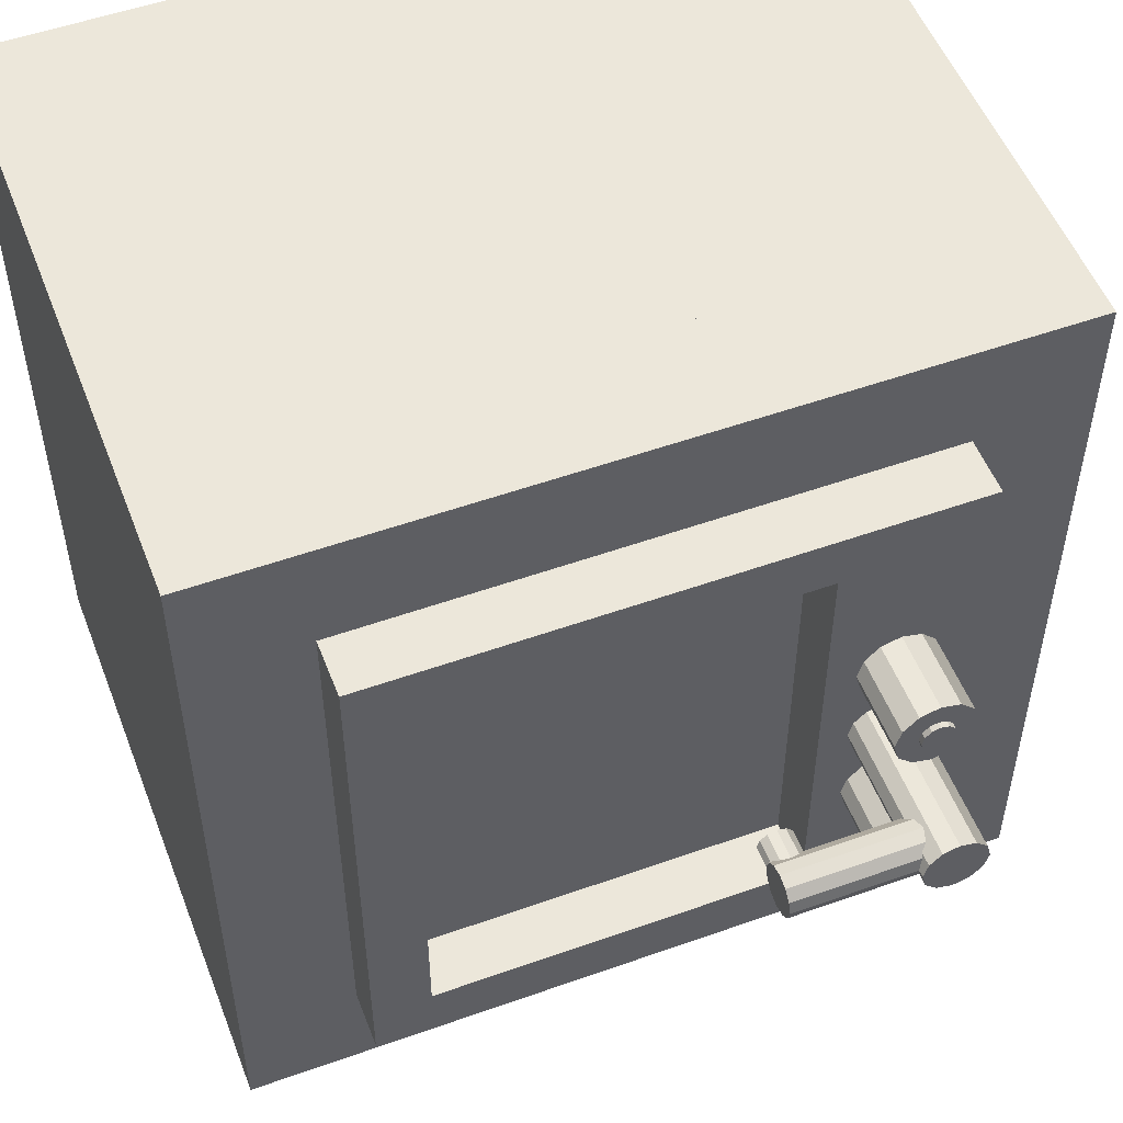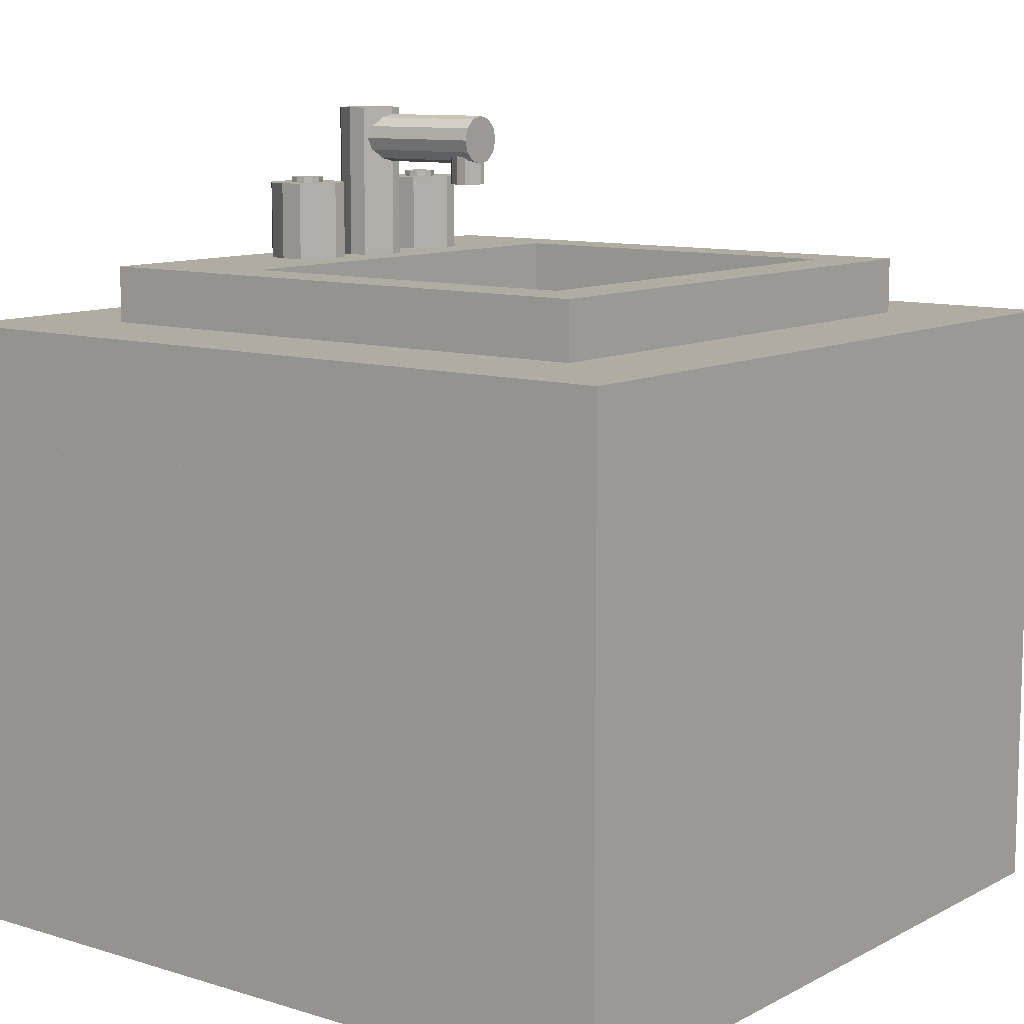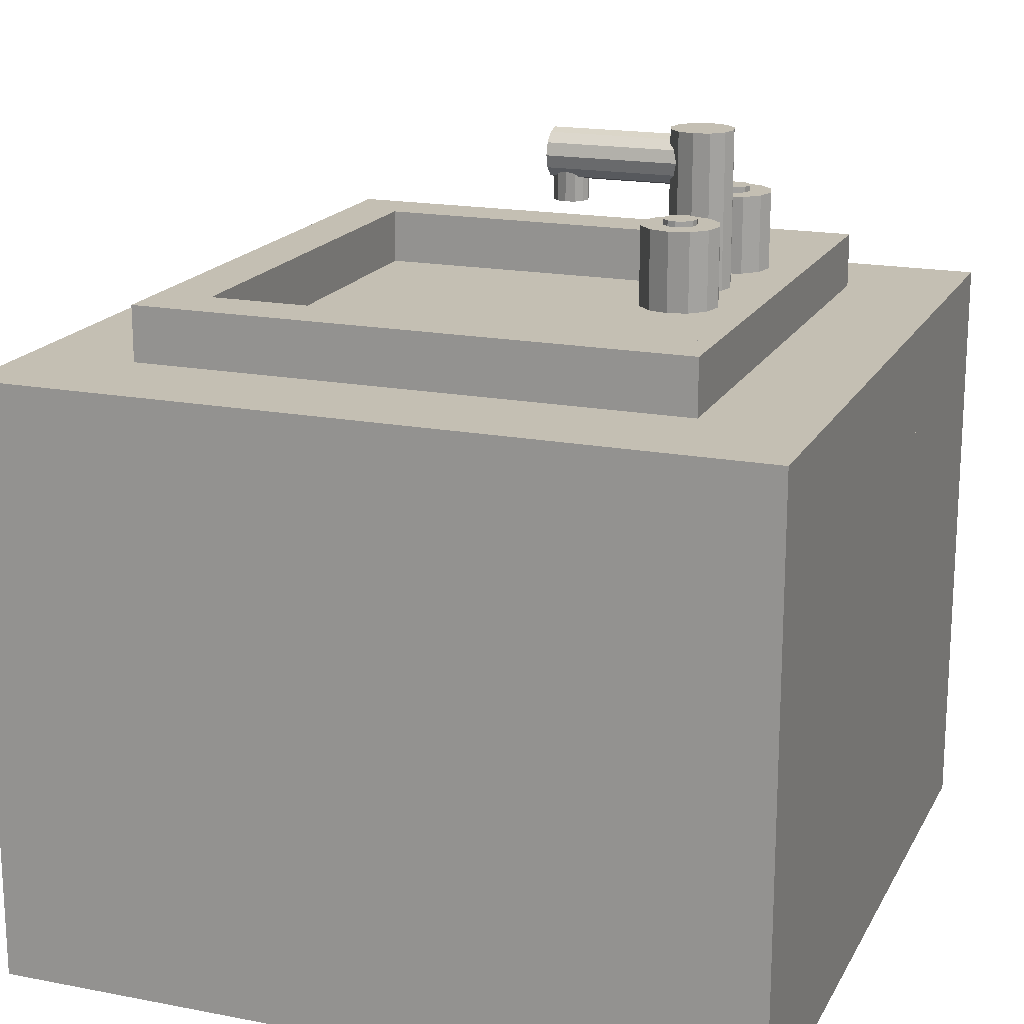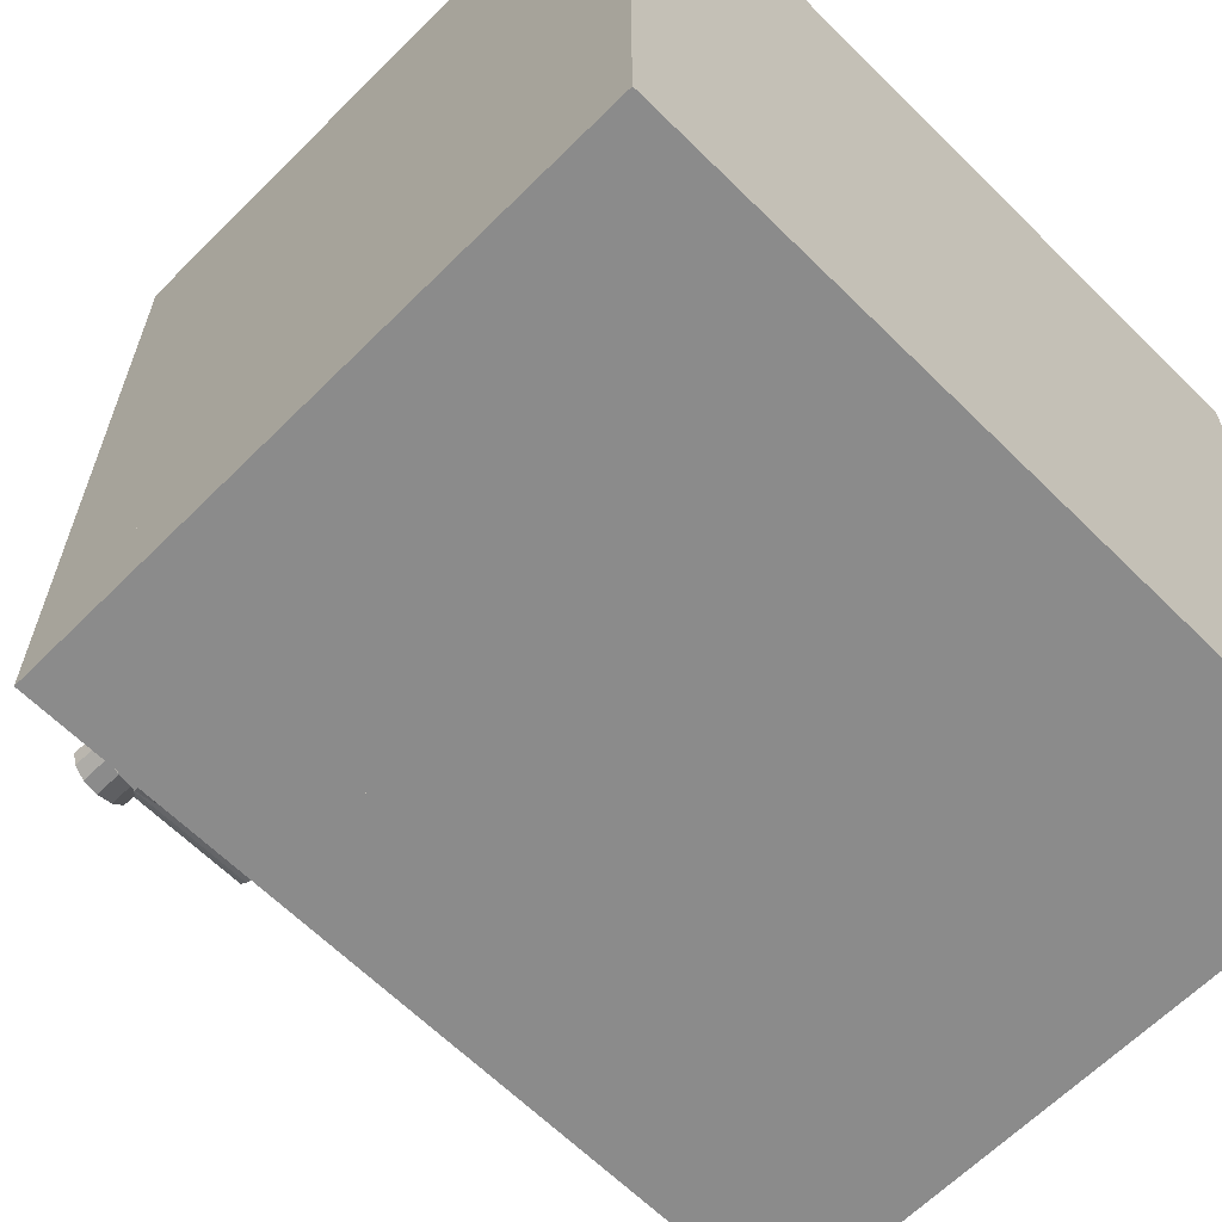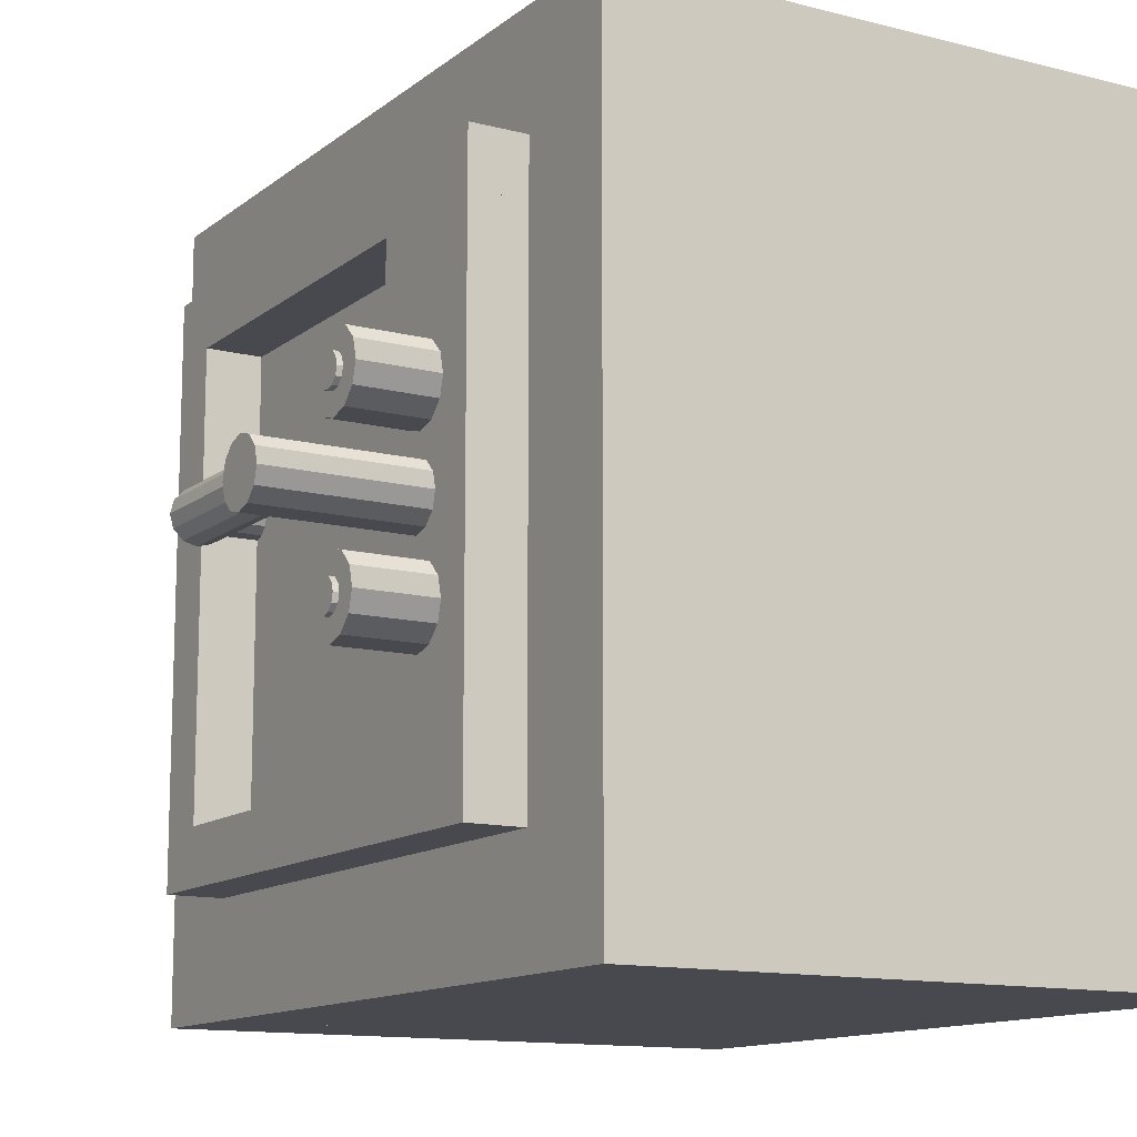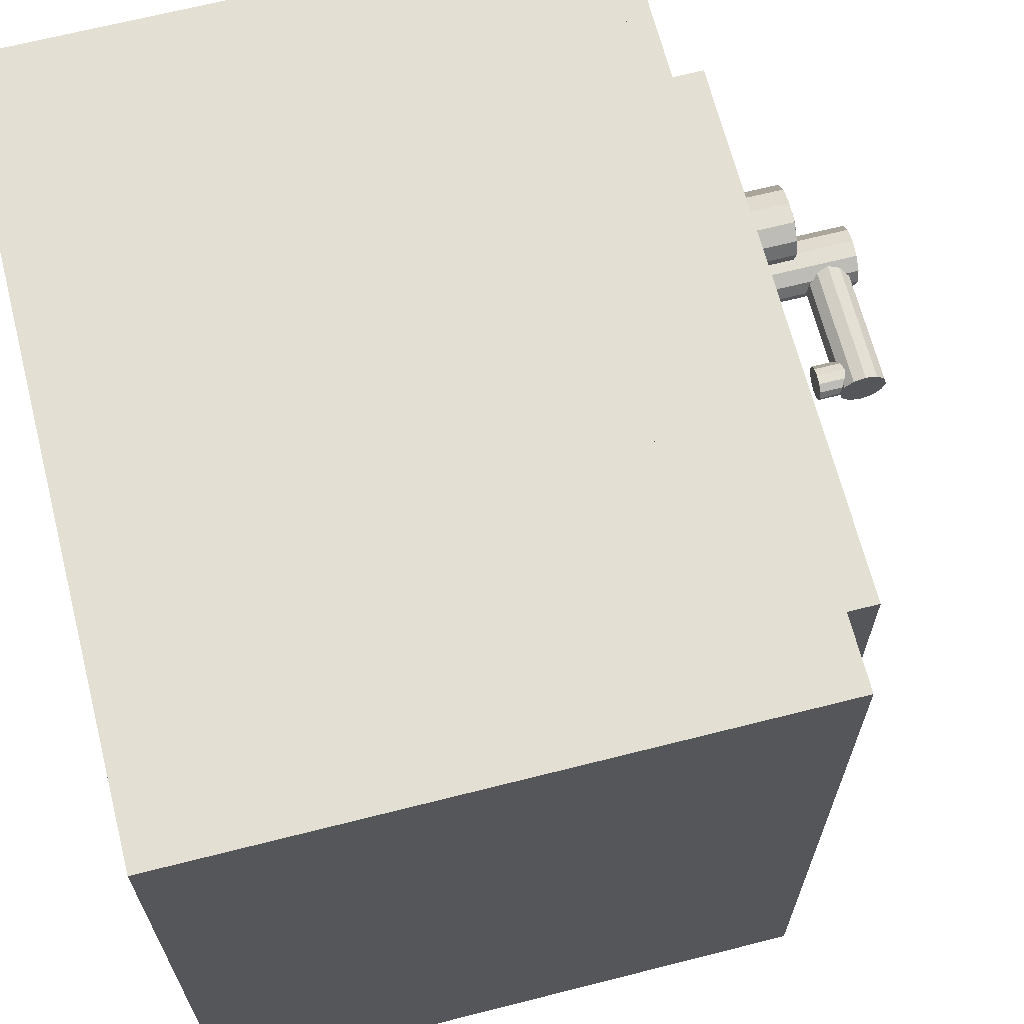
<metadata>
{"format":"obj","ext":"obj","renderer":"f3d","projection":"perspective","resolution":1024,"background":"white","views":[{"elev":52.8,"azim":159.1,"up":"+Z"},{"elev":10.2,"azim":37.8,"up":"+Y"},{"elev":17.9,"azim":-159.4,"up":"+Y"},{"elev":-63.9,"azim":-44.9,"up":"+Z"},{"elev":-12.7,"azim":-120.7,"up":"+Z"},{"elev":66.7,"azim":75.7,"up":"+Z"}]}
</metadata>
<code>
v 0.6553 -0.8945 -0.5539
v 0.6553 -0.8945 0.5661
v 0.6553 -0.1745 0.5661
v 0.6553 -0.1745 -0.5539
v -0.4647 -0.8945 -0.5539
v -0.4647 -0.1745 -0.5539
v -0.4647 -0.1745 0.5661
v -0.4647 -0.8945 0.5661
v 0.6553 -0.1745 0.4061
v 0.6553 -0.1745 0.5661
v 0.6553 -0.0145 0.5661
v 0.6553 -0.0145 0.4061
v -0.3047 -0.1745 0.4061
v -0.3047 -0.0145 0.4061
v -0.3047 -0.0145 0.5661
v -0.3047 -0.1745 0.5661
v 0.6553 -0.1745 -0.5539
v 0.6553 -0.1745 0.4061
v 0.6553 -0.0145 0.4061
v 0.6553 -0.0145 -0.5539
v 0.4953 -0.1745 -0.5539
v 0.4953 -0.0145 -0.5539
v 0.4953 -0.0145 0.4061
v 0.4953 -0.1745 0.4061
v -0.4647 -0.1745 -0.3939
v -0.3047 -0.1745 -0.3939
v -0.3047 -0.0145 -0.3939
v -0.4647 -0.0145 -0.3939
v -0.4647 -0.1745 0.5661
v -0.4647 -0.0145 0.5661
v -0.3047 -0.0145 0.5661
v -0.3047 -0.1745 0.5661
v 0.4953 -0.1745 -0.5539
v 0.4953 -0.1745 -0.3939
v 0.4953 -0.0145 -0.3939
v 0.4953 -0.0145 -0.5539
v -0.4647 -0.1745 -0.5539
v -0.4647 -0.0145 -0.5539
v -0.4647 -0.0145 -0.3939
v -0.4647 -0.1745 -0.3939
v 0.4953 -0.1745 0.4061
v -0.3047 -0.1745 0.4061
v -0.3047 0.0655 0.4061
v 0.4953 0.0655 0.4061
v 0.4953 -0.1745 0.3261
v 0.4953 0.0655 0.3261
v -0.3047 0.0655 0.3261
v -0.3047 -0.1745 0.3261
v 0.4953 -0.1745 -0.3139
v -0.3047 -0.1745 -0.3139
v -0.3047 0.0655 -0.3139
v 0.4953 0.0655 -0.3139
v 0.4953 -0.1745 -0.3939
v 0.4953 0.0655 -0.3939
v -0.3047 0.0655 -0.3939
v -0.3047 -0.1745 -0.3939
v 0.4953 -0.1745 -0.3139
v 0.4953 -0.1745 0.3261
v 0.4953 0.0655 0.3261
v 0.4953 0.0655 -0.3139
v 0.4153 -0.1745 -0.3139
v 0.4153 0.0655 -0.3139
v 0.4153 0.0655 0.3261
v 0.4153 -0.1745 0.3261
v -0.1047 -0.1745 -0.3139
v -0.1047 -0.1745 0.3261
v -0.1047 0.0655 0.3261
v -0.1047 0.0655 -0.3139
v -0.3047 -0.1745 -0.3139
v -0.3047 0.0655 -0.3139
v -0.3047 0.0655 0.3261
v -0.3047 -0.1745 0.3261
v 0.4153 -0.1745 0.3261
v -0.1047 -0.1745 0.3261
v -0.1047 -0.0145 0.3261
v 0.4153 -0.0145 0.3261
v 0.4153 -0.1745 -0.3139
v 0.4153 -0.0145 -0.3139
v -0.1047 -0.0145 -0.3139
v -0.1047 -0.1745 -0.3139
v -0.2347 0.2855 -0.008908
v -0.2287 0.2855 0.01359
v -0.2287 0.0655 0.01359
v -0.2347 0.0655 -0.008908
v -0.2122 0.2855 0.03006
v -0.2122 0.0655 0.03006
v -0.1897 0.2855 0.03609
v -0.1897 0.0655 0.03609
v -0.1672 0.2855 0.03006
v -0.1672 0.0655 0.03006
v -0.1507 0.2855 0.01359
v -0.1507 0.0655 0.01359
v -0.1447 0.2855 -0.008908
v -0.1447 0.0655 -0.008908
v -0.1507 0.2855 -0.03141
v -0.1507 0.0655 -0.03141
v -0.1672 0.2855 -0.04788
v -0.1672 0.0655 -0.04788
v -0.1897 0.2855 -0.05391
v -0.1897 0.0655 -0.05391
v -0.2122 0.2855 -0.04788
v -0.2122 0.0655 -0.04788
v -0.2287 0.2855 -0.03141
v -0.2287 0.0655 -0.03141
v 0.02529 0.2405 0.02609
v 0.02529 0.223 0.0214
v -0.1947 0.223 0.0214
v -0.1947 0.2405 0.02609
v 0.02529 0.2102 0.008592
v -0.1947 0.2102 0.008592
v 0.02529 0.2055 -0.008908
v -0.1947 0.2055 -0.008908
v 0.02529 0.2102 -0.02641
v -0.1947 0.2102 -0.02641
v 0.02529 0.223 -0.03922
v -0.1947 0.223 -0.03922
v 0.02529 0.2405 -0.04391
v -0.1947 0.2405 -0.04391
v 0.02529 0.258 -0.03922
v -0.1947 0.258 -0.03922
v 0.02529 0.2708 -0.02641
v -0.1947 0.2708 -0.02641
v 0.02529 0.2755 -0.008908
v -0.1947 0.2755 -0.008908
v 0.02529 0.2708 0.008592
v -0.1947 0.2708 0.008592
v 0.02529 0.258 0.0214
v -0.1947 0.258 0.0214
v -0.2547 0.1776 -0.1382
v -0.2473 0.1776 -0.1107
v -0.2473 0.06765 -0.1107
v -0.2547 0.06765 -0.1382
v -0.2272 0.1776 -0.09056
v -0.2272 0.06765 -0.09056
v -0.1997 0.1776 -0.08319
v -0.1997 0.06765 -0.08319
v -0.1722 0.1776 -0.09056
v -0.1722 0.06765 -0.09056
v -0.1521 0.1776 -0.1107
v -0.1521 0.06765 -0.1107
v -0.1447 0.1776 -0.1382
v -0.1447 0.06765 -0.1382
v -0.1521 0.1776 -0.1657
v -0.1521 0.06765 -0.1657
v -0.1722 0.1776 -0.1858
v -0.1722 0.06765 -0.1858
v -0.1997 0.1776 -0.1932
v -0.1997 0.06765 -0.1932
v -0.2272 0.1776 -0.1858
v -0.2272 0.06765 -0.1858
v -0.2473 0.1776 -0.1657
v -0.2473 0.06765 -0.1657
v -0.2547 0.1776 0.1211
v -0.2473 0.1776 0.1486
v -0.2473 0.06765 0.1486
v -0.2547 0.06765 0.1211
v -0.2272 0.1776 0.1687
v -0.2272 0.06765 0.1687
v -0.1997 0.1776 0.1761
v -0.1997 0.06765 0.1761
v -0.1722 0.1776 0.1687
v -0.1722 0.06765 0.1687
v -0.1521 0.1776 0.1486
v -0.1521 0.06765 0.1486
v -0.1447 0.1776 0.1211
v -0.1447 0.06765 0.1211
v -0.1521 0.1776 0.09359
v -0.1521 0.06765 0.09359
v -0.1722 0.1776 0.07346
v -0.1722 0.06765 0.07346
v -0.1997 0.1776 0.06609
v -0.1997 0.06765 0.06609
v -0.2272 0.1776 0.07346
v -0.2272 0.06765 0.07346
v -0.2473 0.1776 0.09359
v -0.2473 0.06765 0.09359
v 0.0002941 0.2255 0.01609
v 0.01279 0.2255 0.01274
v 0.01279 0.1755 0.01274
v 0.0002941 0.1755 0.01609
v 0.02194 0.2255 0.003592
v 0.02194 0.1755 0.003592
v 0.02529 0.2255 -0.008908
v 0.02529 0.1755 -0.008908
v 0.02194 0.2255 -0.02141
v 0.02194 0.1755 -0.02141
v 0.01279 0.2255 -0.03056
v 0.01279 0.1755 -0.03056
v 0.0002941 0.2255 -0.03391
v 0.0002941 0.1755 -0.03391
v -0.01221 0.2255 -0.03056
v -0.01221 0.1755 -0.03056
v -0.02136 0.2255 -0.02141
v -0.02136 0.1755 -0.02141
v -0.02471 0.2255 -0.008908
v -0.02471 0.1755 -0.008908
v -0.02136 0.2255 0.003592
v -0.02136 0.1755 0.003592
v -0.01221 0.2255 0.01274
v -0.01221 0.1755 0.01274
v -0.2233 0.1855 -0.1382
v -0.2201 0.1855 -0.1264
v -0.2201 0.1776 -0.1264
v -0.2233 0.1776 -0.1382
v -0.2115 0.1855 -0.1178
v -0.2115 0.1776 -0.1178
v -0.1997 0.1855 -0.1146
v -0.1997 0.1776 -0.1146
v -0.1879 0.1855 -0.1178
v -0.1879 0.1776 -0.1178
v -0.1793 0.1855 -0.1264
v -0.1793 0.1776 -0.1264
v -0.1761 0.1855 -0.1382
v -0.1761 0.1776 -0.1382
v -0.1793 0.1855 -0.15
v -0.1793 0.1776 -0.15
v -0.1879 0.1855 -0.1586
v -0.1879 0.1776 -0.1586
v -0.1997 0.1855 -0.1618
v -0.1997 0.1776 -0.1618
v -0.2115 0.1855 -0.1586
v -0.2115 0.1776 -0.1586
v -0.2201 0.1855 -0.15
v -0.2201 0.1776 -0.15
v -0.2233 0.1855 0.1211
v -0.2201 0.1855 0.1329
v -0.2201 0.1776 0.1329
v -0.2233 0.1776 0.1211
v -0.2115 0.1855 0.1415
v -0.2115 0.1776 0.1415
v -0.1997 0.1855 0.1447
v -0.1997 0.1776 0.1447
v -0.1879 0.1855 0.1415
v -0.1879 0.1776 0.1415
v -0.1793 0.1855 0.1329
v -0.1793 0.1776 0.1329
v -0.1761 0.1855 0.1211
v -0.1761 0.1776 0.1211
v -0.1793 0.1855 0.1093
v -0.1793 0.1776 0.1093
v -0.1879 0.1855 0.1007
v -0.1879 0.1776 0.1007
v -0.1997 0.1855 0.09752
v -0.1997 0.1776 0.09752
v -0.2115 0.1855 0.1007
v -0.2115 0.1776 0.1007
v -0.2201 0.1855 0.1093
v -0.2201 0.1776 0.1093
o group1597610207
g mesh1597610207
f 4 3 2 1
f 8 7 6 5
f 2 8 5 1
f 6 7 3 4
f 5 6 4 1
f 3 7 8 2
f 12 11 10 9
f 16 15 14 13
f 10 16 13 9
f 14 15 11 12
f 13 14 12 9
f 11 15 16 10
f 20 19 18 17
f 24 23 22 21
f 18 24 21 17
f 22 23 19 20
f 21 22 20 17
f 19 23 24 18
f 28 27 26 25
f 32 31 30 29
f 26 32 29 25
f 30 31 27 28
f 29 30 28 25
f 27 31 32 26
f 36 35 34 33
f 40 39 38 37
f 34 40 37 33
f 38 39 35 36
f 37 38 36 33
f 35 39 40 34
f 204 203 202 201
f 203 206 205 202
f 206 208 207 205
f 208 210 209 207
f 210 212 211 209
f 212 214 213 211
f 214 216 215 213
f 216 218 217 215
f 218 220 219 217
f 220 222 221 219
f 222 224 223 221
f 224 204 201 223
f 201 202 205 207 209 211 213 215 217 219 221 223
f 224 222 220 218 216 214 212 210 208 206 203 204
f 44 43 42 41
f 48 47 46 45
f 42 48 45 41
f 46 47 43 44
f 45 46 44 41
f 43 47 48 42
f 52 51 50 49
f 56 55 54 53
f 50 56 53 49
f 54 55 51 52
f 53 54 52 49
f 51 55 56 50
f 60 59 58 57
f 64 63 62 61
f 58 64 61 57
f 62 63 59 60
f 61 62 60 57
f 59 63 64 58
f 68 67 66 65
f 72 71 70 69
f 66 72 69 65
f 70 71 67 68
f 69 70 68 65
f 67 71 72 66
f 84 83 82 81
f 83 86 85 82
f 86 88 87 85
f 88 90 89 87
f 90 92 91 89
f 92 94 93 91
f 94 96 95 93
f 96 98 97 95
f 98 100 99 97
f 100 102 101 99
f 102 104 103 101
f 104 84 81 103
f 81 82 85 87 89 91 93 95 97 99 101 103
f 104 102 100 98 96 94 92 90 88 86 83 84
f 108 107 106 105
f 107 110 109 106
f 110 112 111 109
f 112 114 113 111
f 114 116 115 113
f 116 118 117 115
f 118 120 119 117
f 120 122 121 119
f 122 124 123 121
f 124 126 125 123
f 126 128 127 125
f 128 108 105 127
f 105 106 109 111 113 115 117 119 121 123 125 127
f 128 126 124 122 120 118 116 114 112 110 107 108
f 132 131 130 129
f 131 134 133 130
f 134 136 135 133
f 136 138 137 135
f 138 140 139 137
f 140 142 141 139
f 142 144 143 141
f 144 146 145 143
f 146 148 147 145
f 148 150 149 147
f 150 152 151 149
f 152 132 129 151
f 129 130 133 135 137 139 141 143 145 147 149 151
f 152 150 148 146 144 142 140 138 136 134 131 132
f 156 155 154 153
f 155 158 157 154
f 158 160 159 157
f 160 162 161 159
f 162 164 163 161
f 164 166 165 163
f 166 168 167 165
f 168 170 169 167
f 170 172 171 169
f 172 174 173 171
f 174 176 175 173
f 176 156 153 175
f 153 154 157 159 161 163 165 167 169 171 173 175
f 176 174 172 170 168 166 164 162 160 158 155 156
f 180 179 178 177
f 179 182 181 178
f 182 184 183 181
f 184 186 185 183
f 186 188 187 185
f 188 190 189 187
f 190 192 191 189
f 192 194 193 191
f 194 196 195 193
f 196 198 197 195
f 198 200 199 197
f 200 180 177 199
f 177 178 181 183 185 187 189 191 193 195 197 199
f 200 198 196 194 192 190 188 186 184 182 179 180
f 76 75 74 73
f 80 79 78 77
f 74 80 77 73
f 78 79 75 76
f 77 78 76 73
f 75 79 80 74
f 228 227 226 225
f 227 230 229 226
f 230 232 231 229
f 232 234 233 231
f 234 236 235 233
f 236 238 237 235
f 238 240 239 237
f 240 242 241 239
f 242 244 243 241
f 244 246 245 243
f 246 248 247 245
f 248 228 225 247
f 225 226 229 231 233 235 237 239 241 243 245 247
f 248 246 244 242 240 238 236 234 232 230 227 228

</code>
